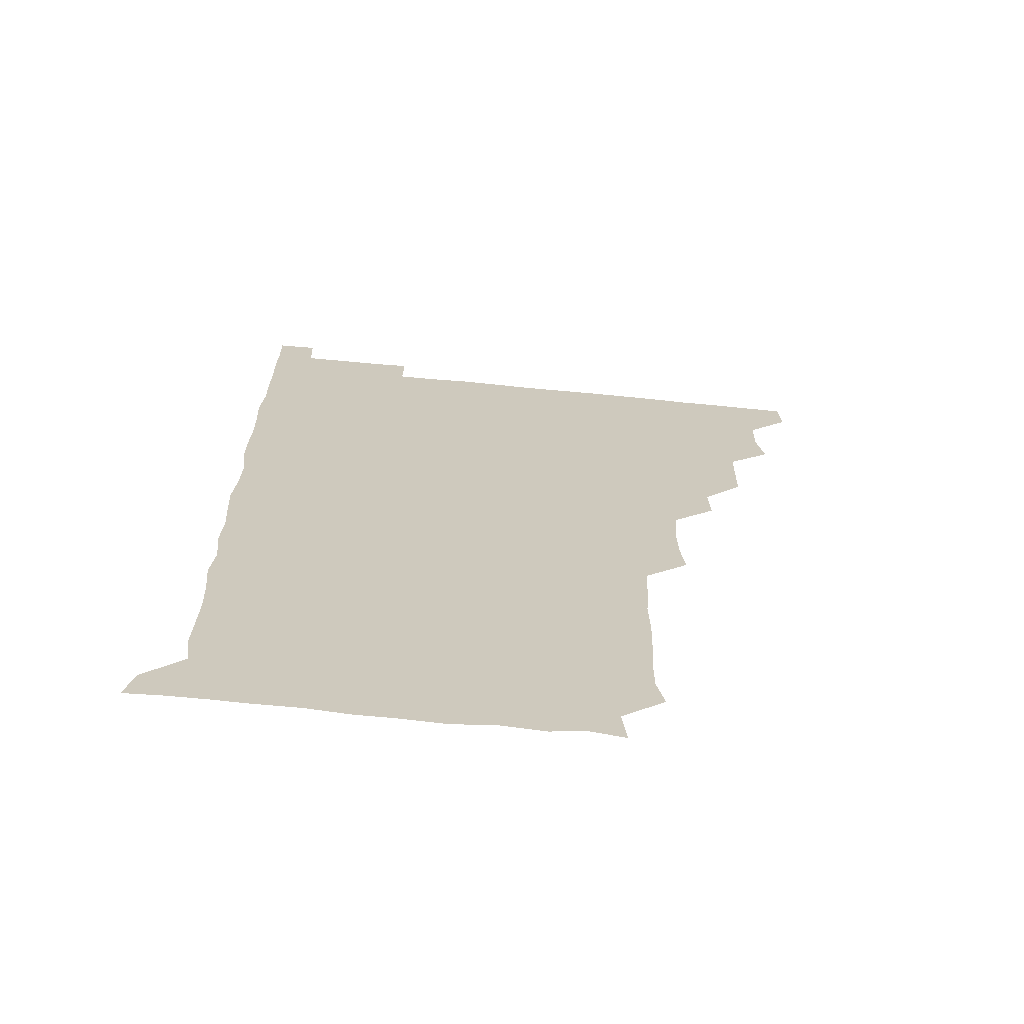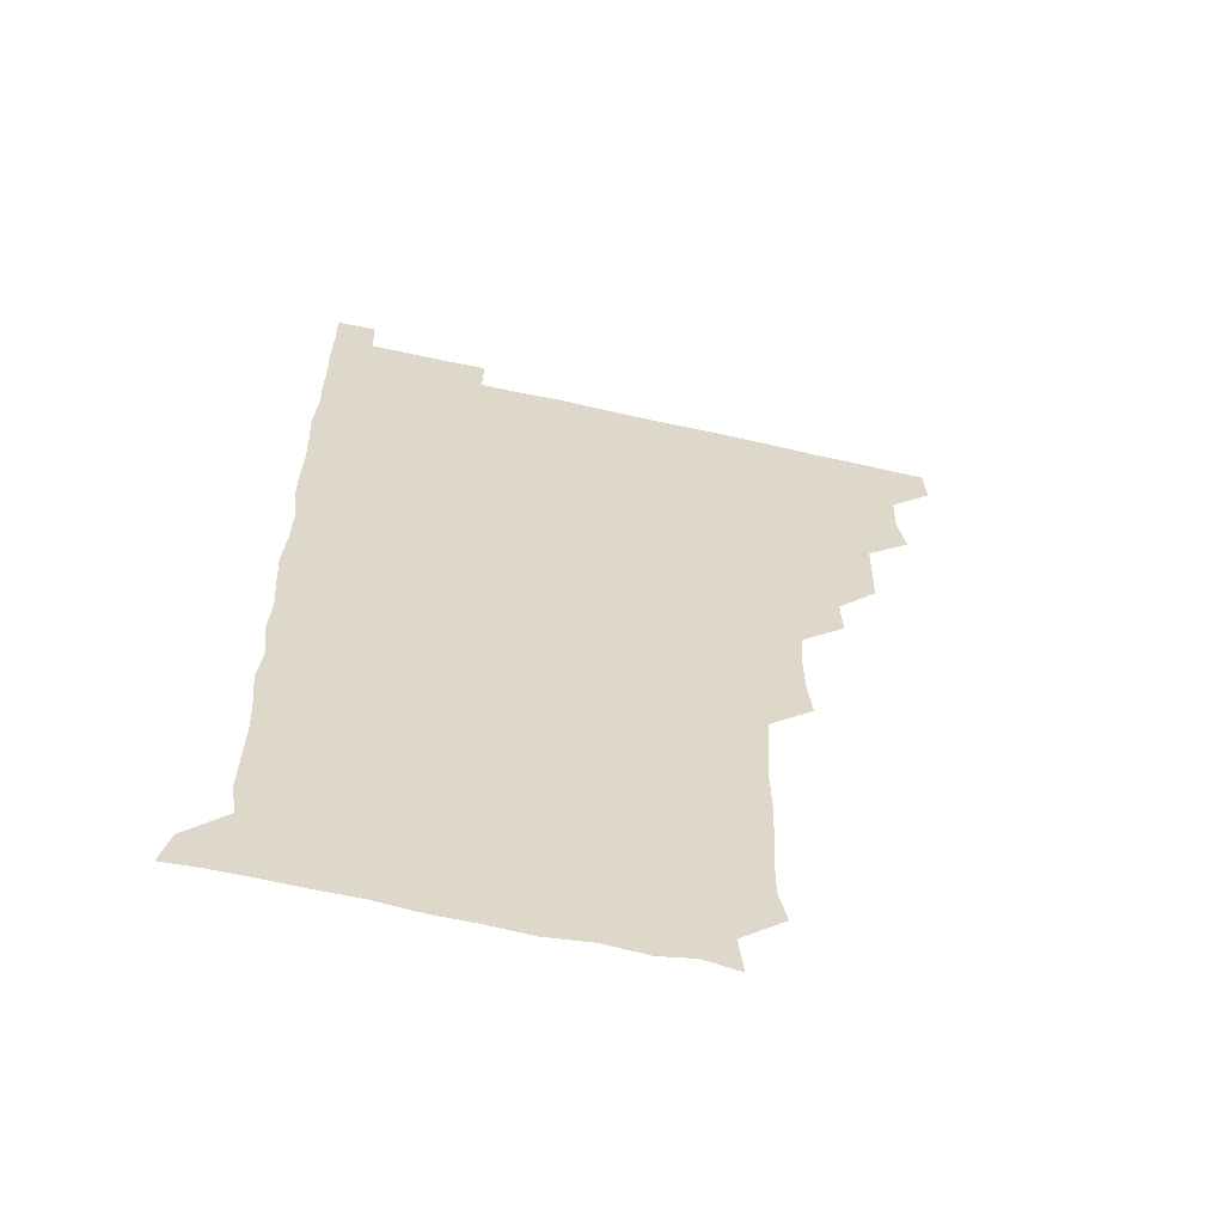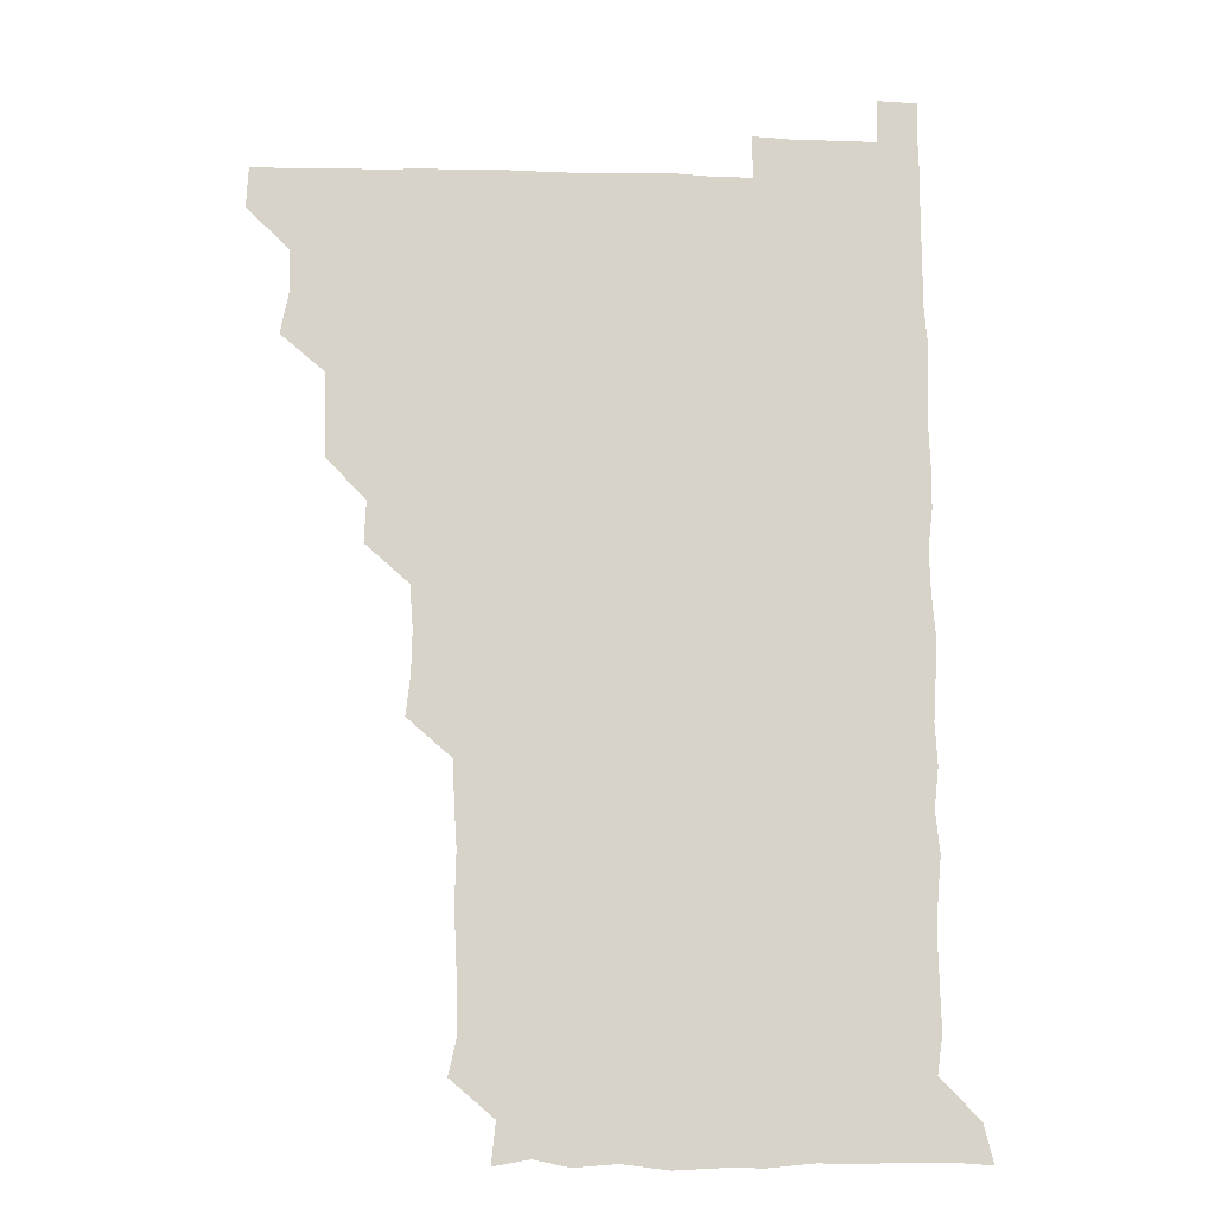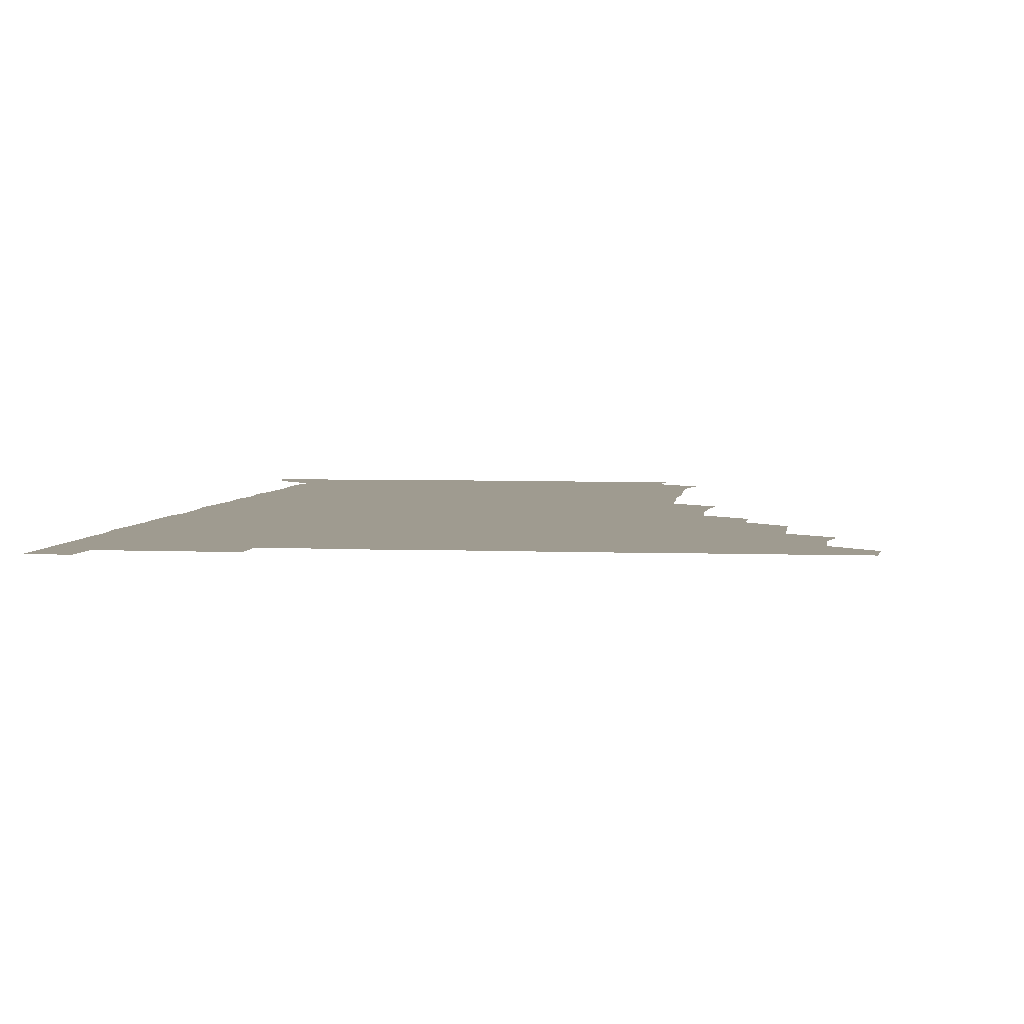
<metadata>
{"format":"obj","ext":"obj","renderer":"f3d","projection":"perspective","resolution":1024,"background":"white","views":[{"elev":-67.9,"azim":174.4,"up":"+Y"},{"elev":-60.2,"azim":166.9,"up":"+Y"},{"elev":-12.7,"azim":-3.1,"up":"+Y"},{"elev":4.0,"azim":-171.6,"up":"+Z"}]}
</metadata>
<code>
v 480.4 510.8 0
v 481.1 525.7 0
v 493.6 464.1 0
v 496.6 479.2 0
v 496.1 495.4 0
v 496.5 510.8 0
v 496.1 525.8 0
v 510.4 419.7 0
v 510.1 434.7 0
v 509.9 450.3 0
v 511.7 466.6 0
v 511.5 481.1 0
v 512 496.1 0
v 511.6 510.8 0
v 510.9 526.2 0
v 524.5 388.9 0
v 525.2 404.1 0
v 526.3 420.6 0
v 526.4 436.1 0
v 525.5 450.8 0
v 526 465.9 0
v 526.2 480.9 0
v 526.8 496 0
v 526.3 510.9 0
v 526 526 0
v 539.8 328.4 0
v 541.5 343.1 0
v 541.9 358.7 0
v 540.7 374.7 0
v 540.8 390.6 0
v 542.3 407 0
v 540.5 420.7 0
v 542.6 437.3 0
v 542 451.6 0
v 541.2 466.2 0
v 541.5 481.1 0
v 541.7 495.8 0
v 541.4 510.4 0
v 540.9 526.6 0
v 555.8 207.8 0
v 558.7 220.6 0
v 558.7 236.2 0
v 557.8 252.1 0
v 557.4 267.2 0
v 557.8 283.4 0
v 556.9 297.9 0
v 556.2 314.2 0
v 556.4 330.7 0
v 556.7 346 0
v 556.3 360.8 0
v 556.4 376.3 0
v 556.2 391.2 0
v 556.5 406.5 0
v 555.9 421 0
v 556.3 436.2 0
v 556.5 451.4 0
v 556.6 466.3 0
v 556.5 481.1 0
v 556.3 495.8 0
v 556.1 510.8 0
v 555.7 526.7 0
v 570.3 179.1 0
v 571.9 194.2 0
v 569.8 208 0
v 573.3 226.2 0
v 572.4 241 0
v 572.2 255.9 0
v 572 270.9 0
v 571.5 285.6 0
v 571.8 301.4 0
v 571.9 317 0
v 572 332.1 0
v 571.4 346.3 0
v 571.4 361.5 0
v 571.2 376.3 0
v 571.1 391.2 0
v 571.5 406.7 0
v 571.6 421.6 0
v 571.4 436.3 0
v 571.5 451.4 0
v 571.3 466.2 0
v 571.1 481 0
v 571.3 495.8 0
v 571.3 510.3 0
v 570.4 526.8 0
v 583.7 181.5 0
v 586.3 194.9 0
v 585.6 210.3 0
v 587.7 228.3 0
v 586.8 242.5 0
v 587.2 257.1 0
v 586.9 272 0
v 586 285.7 0
v 586.4 301.7 0
v 586.3 316.3 0
v 586.3 331.6 0
v 586.5 346.8 0
v 586.2 361.5 0
v 586.5 377.1 0
v 586.4 392 0
v 586.3 406.4 0
v 586.8 422.1 0
v 586 436 0
v 586.4 451.4 0
v 586.7 466.1 0
v 586 481.1 0
v 586.1 495.8 0
v 586.1 510.6 0
v 585.5 526.5 0
v 596.6 178.8 0
v 601.9 199.1 0
v 602.1 213.8 0
v 601.9 227.3 0
v 600.7 240 0
v 601.4 257.4 0
v 601.2 271.9 0
v 601.5 287.3 0
v 601.3 301.9 0
v 601.3 316.2 0
v 601.2 331.5 0
v 601.4 346.8 0
v 601 361 0
v 601.1 376 0
v 600.9 390.7 0
v 601.2 406.6 0
v 601.2 421.5 0
v 600.9 435.9 0
v 601.2 451.2 0
v 601.3 466.1 0
v 601.2 481 0
v 600.8 496.2 0
v 601.1 510.8 0
v 600.7 526.2 0
v 612.7 180.1 0
v 616.5 198.5 0
v 616.5 212.7 0
v 616.5 227.5 0
v 616.4 242.2 0
v 616.2 256.6 0
v 616.1 271.4 0
v 616.1 286.4 0
v 615.8 300.8 0
v 616.3 317.9 0
v 616.2 331.8 0
v 616.2 347 0
v 615.9 360.7 0
v 616.1 376.6 0
v 616.2 391.6 0
v 616.2 406.6 0
v 616 421.2 0
v 616 436.2 0
v 616.3 451.7 0
v 616.1 466.2 0
v 616.3 481 0
v 616.5 495.7 0
v 616.3 510.4 0
v 615.6 526.6 0
v 629.5 177.9 0
v 630.4 197.4 0
v 631.1 212.5 0
v 631.3 227.8 0
v 631 242 0
v 631.2 257.2 0
v 631 272.1 0
v 631.1 287.1 0
v 631.4 301.7 0
v 631.1 316.2 0
v 630.9 331.6 0
v 631 346.7 0
v 631.2 362.3 0
v 631 376.3 0
v 631 391.6 0
v 631 407 0
v 631 421.2 0
v 630.9 436.2 0
v 631 451.3 0
v 631 466.1 0
v 631.1 481 0
v 631.4 495.7 0
v 631.1 510.6 0
v 630 527 0
v 645.5 178.8 0
v 645.6 196.7 0
v 645.7 212.7 0
v 645.9 227.7 0
v 645.9 241.6 0
v 646.1 257.2 0
v 646.1 271 0
v 645.7 286.3 0
v 645.9 303.2 0
v 646.1 316.3 0
v 646 330.7 0
v 645.9 346.4 0
v 645.8 361.6 0
v 645.8 377.1 0
v 645.9 391.7 0
v 645.9 406.3 0
v 645.8 421.7 0
v 645.6 437 0
v 646 451.2 0
v 646 466 0
v 646 481.1 0
v 646.1 495.9 0
v 646.1 510.7 0
v 645.6 526 0
v 661.4 178.7 0
v 660.7 196.8 0
v 660.7 211.9 0
v 660.5 227.5 0
v 661.1 240.5 0
v 660.4 257.3 0
v 660.9 272.1 0
v 660.8 287.1 0
v 660.8 301.9 0
v 660.8 316.8 0
v 660.8 331.2 0
v 660.5 347.4 0
v 660.6 362 0
v 661.1 375.9 0
v 660.5 391.9 0
v 660.8 406.4 0
v 660.7 421.5 0
v 661.3 435.9 0
v 660.9 451.4 0
v 660.9 466.2 0
v 661 481 0
v 660.9 496 0
v 661.1 510.8 0
v 661.1 525.8 0
v 660.6 541.7 0
v 677.6 180.3 0
v 676 196.6 0
v 675.5 212.5 0
v 675.4 227.3 0
v 675.8 241.8 0
v 675.6 256.6 0
v 675.3 272.5 0
v 675.7 286.6 0
v 675.1 302.7 0
v 675.5 317 0
v 675.3 332.5 0
v 675.7 346.6 0
v 675.3 362 0
v 675.6 376.6 0
v 676.3 390.7 0
v 675.8 406.2 0
v 675.6 421.5 0
v 675.9 436.1 0
v 675.2 452.1 0
v 675.7 466.3 0
v 675.7 481.2 0
v 675.9 496.1 0
v 675.9 510.9 0
v 675.9 525.9 0
v 675.7 540.8 0
v 693.6 180.1 0
v 691.1 196.3 0
v 690.3 211.9 0
v 690 227.2 0
v 690.5 241.6 0
v 690.2 257 0
v 690.5 271.7 0
v 690.5 286.7 0
v 690.4 301.5 0
v 689.7 317.5 0
v 690.3 331.8 0
v 690.6 346.5 0
v 690.6 361.3 0
v 690.1 376.6 0
v 691 390.7 0
v 689.3 408 0
v 690.9 421.2 0
v 690.6 436.3 0
v 690.7 451.3 0
v 690.6 466.3 0
v 690.7 481.1 0
v 690.7 496.2 0
v 690.7 511.1 0
v 690.8 525.9 0
v 691 540.7 0
v 708.9 180.6 0
v 706.1 195.7 0
v 704.7 211.4 0
v 705.3 225.9 0
v 705.3 240.8 0
v 705.1 256 0
v 704.6 271.9 0
v 705.2 286.4 0
v 705 301.1 0
v 704.6 316.8 0
v 704.9 331.2 0
v 705.9 345.7 0
v 704.4 362.1 0
v 704.3 376.4 0
v 706 390.4 0
v 705 406.8 0
v 704.7 421.6 0
v 705.7 435.9 0
v 704.7 451.8 0
v 705 466.4 0
v 705.1 481.1 0
v 705.8 495.9 0
v 705.4 511.1 0
v 705.9 525.9 0
v 705.8 540.5 0
v 706.2 556.4 0
v 723.5 180.5 0
v 719.3 196.4 0
v 718.7 208.9 0
v 720.6 222.8 0
v 720.2 237.8 0
v 719.8 253 0
v 720.4 268.1 0
v 721.8 282.5 0
v 720.2 298 0
v 721.8 312.8 0
v 720.9 328.4 0
v 721.7 343.2 0
v 722.4 357.9 0
v 721.1 373.5 0
v 720.6 389.2 0
v 722.3 404.1 0
v 722.3 419.1 0
v 721.6 434.1 0
v 721.9 449.3 0
v 722.5 464.1 0
v 721.1 479.7 0
v 721.3 495.1 0
v 721 510.6 0
v 721.2 525.8 0
v 720.8 541 0
v 721 555.8 0
v 736.8 179.6 0
v 733.4 193.5 0
f 5 6 1
f 1 6 2
f 6 7 2
f 10 11 3
f 3 11 4
f 11 12 4
f 4 12 5
f 12 13 5
f 5 13 6
f 13 14 6
f 6 14 7
f 14 15 7
f 17 18 8
f 8 18 9
f 18 19 9
f 9 19 10
f 19 20 10
f 10 20 11
f 20 21 11
f 11 21 12
f 21 22 12
f 12 22 13
f 22 23 13
f 13 23 14
f 23 24 14
f 14 24 15
f 24 25 15
f 29 30 16
f 16 30 17
f 30 31 17
f 17 31 18
f 31 32 18
f 18 32 19
f 32 33 19
f 19 33 20
f 33 34 20
f 20 34 21
f 34 35 21
f 21 35 22
f 35 36 22
f 22 36 23
f 36 37 23
f 23 37 24
f 37 38 24
f 24 38 25
f 38 39 25
f 47 48 26
f 26 48 27
f 48 49 27
f 27 49 28
f 49 50 28
f 28 50 29
f 50 51 29
f 29 51 30
f 51 52 30
f 30 52 31
f 52 53 31
f 31 53 32
f 53 54 32
f 32 54 33
f 54 55 33
f 33 55 34
f 55 56 34
f 34 56 35
f 56 57 35
f 35 57 36
f 57 58 36
f 36 58 37
f 58 59 37
f 37 59 38
f 59 60 38
f 38 60 39
f 60 61 39
f 63 64 40
f 40 64 41
f 64 65 41
f 41 65 42
f 65 66 42
f 42 66 43
f 66 67 43
f 43 67 44
f 67 68 44
f 44 68 45
f 68 69 45
f 45 69 46
f 69 70 46
f 46 70 47
f 70 71 47
f 47 71 48
f 71 72 48
f 48 72 49
f 72 73 49
f 49 73 50
f 73 74 50
f 50 74 51
f 74 75 51
f 51 75 52
f 75 76 52
f 52 76 53
f 76 77 53
f 53 77 54
f 77 78 54
f 54 78 55
f 78 79 55
f 55 79 56
f 79 80 56
f 56 80 57
f 80 81 57
f 57 81 58
f 81 82 58
f 58 82 59
f 82 83 59
f 59 83 60
f 83 84 60
f 60 84 61
f 84 85 61
f 62 86 63
f 86 87 63
f 63 87 64
f 87 88 64
f 64 88 65
f 88 89 65
f 65 89 66
f 89 90 66
f 66 90 67
f 90 91 67
f 67 91 68
f 91 92 68
f 68 92 69
f 92 93 69
f 69 93 70
f 93 94 70
f 70 94 71
f 94 95 71
f 71 95 72
f 95 96 72
f 72 96 73
f 96 97 73
f 73 97 74
f 97 98 74
f 74 98 75
f 98 99 75
f 75 99 76
f 99 100 76
f 76 100 77
f 100 101 77
f 77 101 78
f 101 102 78
f 78 102 79
f 102 103 79
f 79 103 80
f 103 104 80
f 80 104 81
f 104 105 81
f 81 105 82
f 105 106 82
f 82 106 83
f 106 107 83
f 83 107 84
f 107 108 84
f 84 108 85
f 108 109 85
f 86 110 87
f 110 111 87
f 87 111 88
f 111 112 88
f 88 112 89
f 112 113 89
f 89 113 90
f 113 114 90
f 90 114 91
f 114 115 91
f 91 115 92
f 115 116 92
f 92 116 93
f 116 117 93
f 93 117 94
f 117 118 94
f 94 118 95
f 118 119 95
f 95 119 96
f 119 120 96
f 96 120 97
f 120 121 97
f 97 121 98
f 121 122 98
f 98 122 99
f 122 123 99
f 99 123 100
f 123 124 100
f 100 124 101
f 124 125 101
f 101 125 102
f 125 126 102
f 102 126 103
f 126 127 103
f 103 127 104
f 127 128 104
f 104 128 105
f 128 129 105
f 105 129 106
f 129 130 106
f 106 130 107
f 130 131 107
f 107 131 108
f 131 132 108
f 108 132 109
f 132 133 109
f 110 134 111
f 134 135 111
f 111 135 112
f 135 136 112
f 112 136 113
f 136 137 113
f 113 137 114
f 137 138 114
f 114 138 115
f 138 139 115
f 115 139 116
f 139 140 116
f 116 140 117
f 140 141 117
f 117 141 118
f 141 142 118
f 118 142 119
f 142 143 119
f 119 143 120
f 143 144 120
f 120 144 121
f 144 145 121
f 121 145 122
f 145 146 122
f 122 146 123
f 146 147 123
f 123 147 124
f 147 148 124
f 124 148 125
f 148 149 125
f 125 149 126
f 149 150 126
f 126 150 127
f 150 151 127
f 127 151 128
f 151 152 128
f 128 152 129
f 152 153 129
f 129 153 130
f 153 154 130
f 130 154 131
f 154 155 131
f 131 155 132
f 155 156 132
f 132 156 133
f 156 157 133
f 134 158 135
f 158 159 135
f 135 159 136
f 159 160 136
f 136 160 137
f 160 161 137
f 137 161 138
f 161 162 138
f 138 162 139
f 162 163 139
f 139 163 140
f 163 164 140
f 140 164 141
f 164 165 141
f 141 165 142
f 165 166 142
f 142 166 143
f 166 167 143
f 143 167 144
f 167 168 144
f 144 168 145
f 168 169 145
f 145 169 146
f 169 170 146
f 146 170 147
f 170 171 147
f 147 171 148
f 171 172 148
f 148 172 149
f 172 173 149
f 149 173 150
f 173 174 150
f 150 174 151
f 174 175 151
f 151 175 152
f 175 176 152
f 152 176 153
f 176 177 153
f 153 177 154
f 177 178 154
f 154 178 155
f 178 179 155
f 155 179 156
f 179 180 156
f 156 180 157
f 180 181 157
f 158 182 159
f 182 183 159
f 159 183 160
f 183 184 160
f 160 184 161
f 184 185 161
f 161 185 162
f 185 186 162
f 162 186 163
f 186 187 163
f 163 187 164
f 187 188 164
f 164 188 165
f 188 189 165
f 165 189 166
f 189 190 166
f 166 190 167
f 190 191 167
f 167 191 168
f 191 192 168
f 168 192 169
f 192 193 169
f 169 193 170
f 193 194 170
f 170 194 171
f 194 195 171
f 171 195 172
f 195 196 172
f 172 196 173
f 196 197 173
f 173 197 174
f 197 198 174
f 174 198 175
f 198 199 175
f 175 199 176
f 199 200 176
f 176 200 177
f 200 201 177
f 177 201 178
f 201 202 178
f 178 202 179
f 202 203 179
f 179 203 180
f 203 204 180
f 180 204 181
f 204 205 181
f 182 206 183
f 206 207 183
f 183 207 184
f 207 208 184
f 184 208 185
f 208 209 185
f 185 209 186
f 209 210 186
f 186 210 187
f 210 211 187
f 187 211 188
f 211 212 188
f 188 212 189
f 212 213 189
f 189 213 190
f 213 214 190
f 190 214 191
f 214 215 191
f 191 215 192
f 215 216 192
f 192 216 193
f 216 217 193
f 193 217 194
f 217 218 194
f 194 218 195
f 218 219 195
f 195 219 196
f 219 220 196
f 196 220 197
f 220 221 197
f 197 221 198
f 221 222 198
f 198 222 199
f 222 223 199
f 199 223 200
f 223 224 200
f 200 224 201
f 224 225 201
f 201 225 202
f 225 226 202
f 202 226 203
f 226 227 203
f 203 227 204
f 227 228 204
f 204 228 205
f 228 229 205
f 206 231 207
f 231 232 207
f 207 232 208
f 232 233 208
f 208 233 209
f 233 234 209
f 209 234 210
f 234 235 210
f 210 235 211
f 235 236 211
f 211 236 212
f 236 237 212
f 212 237 213
f 237 238 213
f 213 238 214
f 238 239 214
f 214 239 215
f 239 240 215
f 215 240 216
f 240 241 216
f 216 241 217
f 241 242 217
f 217 242 218
f 242 243 218
f 218 243 219
f 243 244 219
f 219 244 220
f 244 245 220
f 220 245 221
f 245 246 221
f 221 246 222
f 246 247 222
f 222 247 223
f 247 248 223
f 223 248 224
f 248 249 224
f 224 249 225
f 249 250 225
f 225 250 226
f 250 251 226
f 226 251 227
f 251 252 227
f 227 252 228
f 252 253 228
f 228 253 229
f 253 254 229
f 229 254 230
f 254 255 230
f 231 256 232
f 256 257 232
f 232 257 233
f 257 258 233
f 233 258 234
f 258 259 234
f 234 259 235
f 259 260 235
f 235 260 236
f 260 261 236
f 236 261 237
f 261 262 237
f 237 262 238
f 262 263 238
f 238 263 239
f 263 264 239
f 239 264 240
f 264 265 240
f 240 265 241
f 265 266 241
f 241 266 242
f 266 267 242
f 242 267 243
f 267 268 243
f 243 268 244
f 268 269 244
f 244 269 245
f 269 270 245
f 245 270 246
f 270 271 246
f 246 271 247
f 271 272 247
f 247 272 248
f 272 273 248
f 248 273 249
f 273 274 249
f 249 274 250
f 274 275 250
f 250 275 251
f 275 276 251
f 251 276 252
f 276 277 252
f 252 277 253
f 277 278 253
f 253 278 254
f 278 279 254
f 254 279 255
f 279 280 255
f 256 281 257
f 281 282 257
f 257 282 258
f 282 283 258
f 258 283 259
f 283 284 259
f 259 284 260
f 284 285 260
f 260 285 261
f 285 286 261
f 261 286 262
f 286 287 262
f 262 287 263
f 287 288 263
f 263 288 264
f 288 289 264
f 264 289 265
f 289 290 265
f 265 290 266
f 290 291 266
f 266 291 267
f 291 292 267
f 267 292 268
f 292 293 268
f 268 293 269
f 293 294 269
f 269 294 270
f 294 295 270
f 270 295 271
f 295 296 271
f 271 296 272
f 296 297 272
f 272 297 273
f 297 298 273
f 273 298 274
f 298 299 274
f 274 299 275
f 299 300 275
f 275 300 276
f 300 301 276
f 276 301 277
f 301 302 277
f 277 302 278
f 302 303 278
f 278 303 279
f 303 304 279
f 279 304 280
f 304 305 280
f 281 307 282
f 307 308 282
f 282 308 283
f 308 309 283
f 283 309 284
f 309 310 284
f 284 310 285
f 310 311 285
f 285 311 286
f 311 312 286
f 286 312 287
f 312 313 287
f 287 313 288
f 313 314 288
f 288 314 289
f 314 315 289
f 289 315 290
f 315 316 290
f 290 316 291
f 316 317 291
f 291 317 292
f 317 318 292
f 292 318 293
f 318 319 293
f 293 319 294
f 319 320 294
f 294 320 295
f 320 321 295
f 295 321 296
f 321 322 296
f 296 322 297
f 322 323 297
f 297 323 298
f 323 324 298
f 298 324 299
f 324 325 299
f 299 325 300
f 325 326 300
f 300 326 301
f 326 327 301
f 301 327 302
f 327 328 302
f 302 328 303
f 328 329 303
f 303 329 304
f 329 330 304
f 304 330 305
f 330 331 305
f 305 331 306
f 331 332 306
f 307 333 308
f 333 334 308
f 308 334 309

</code>
